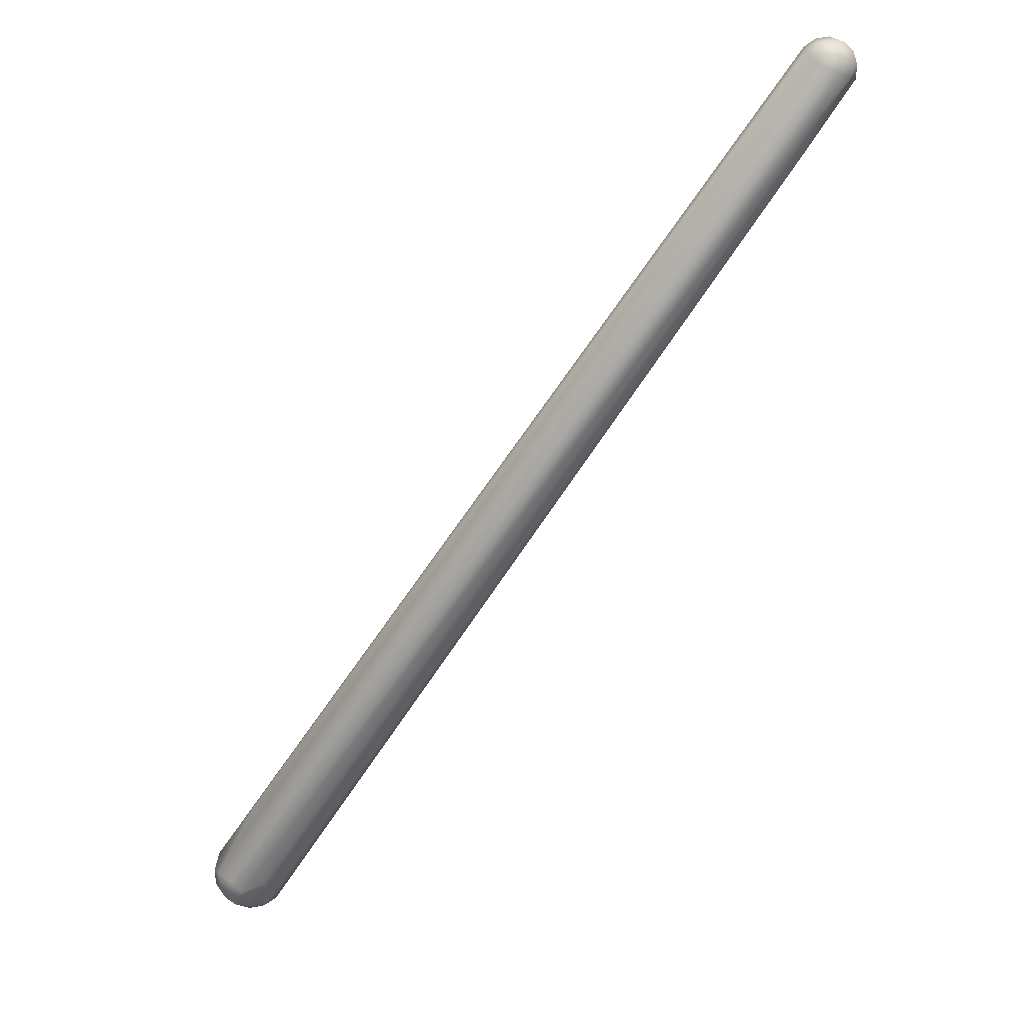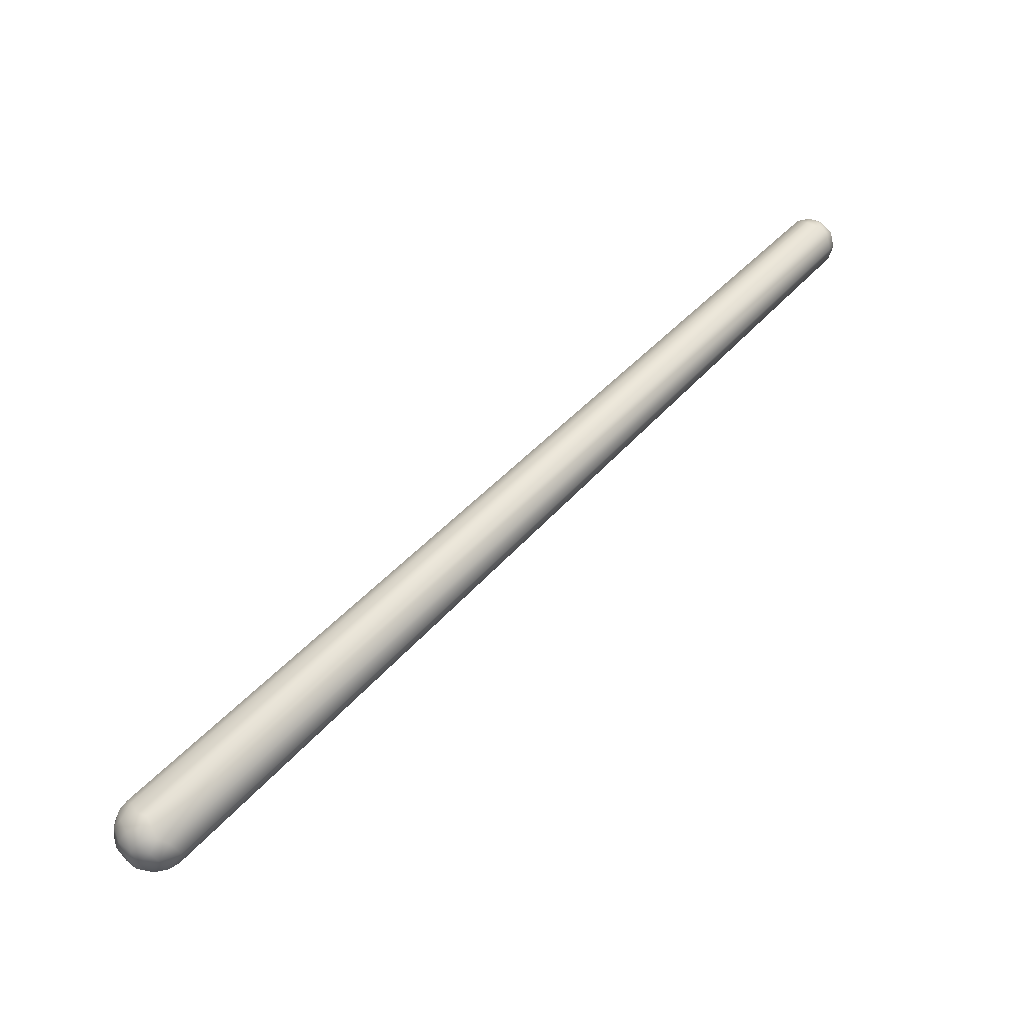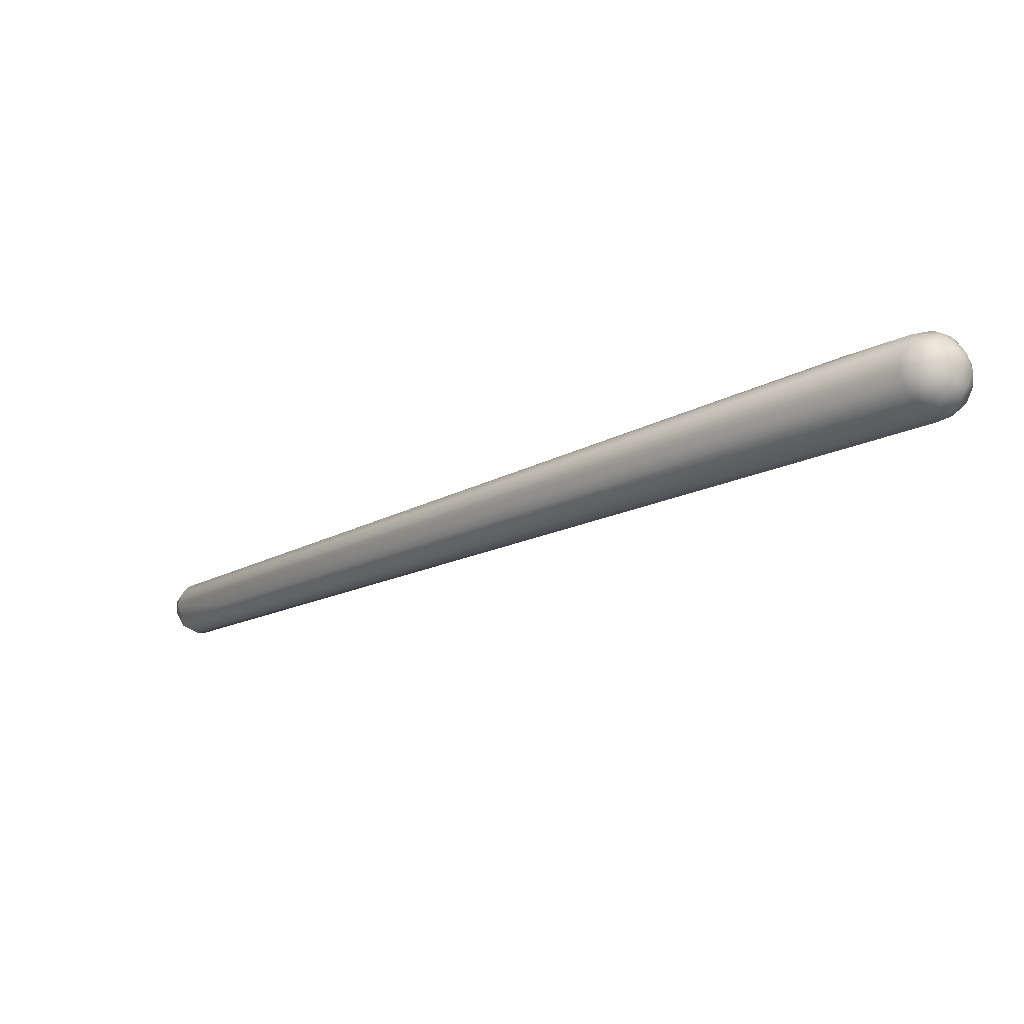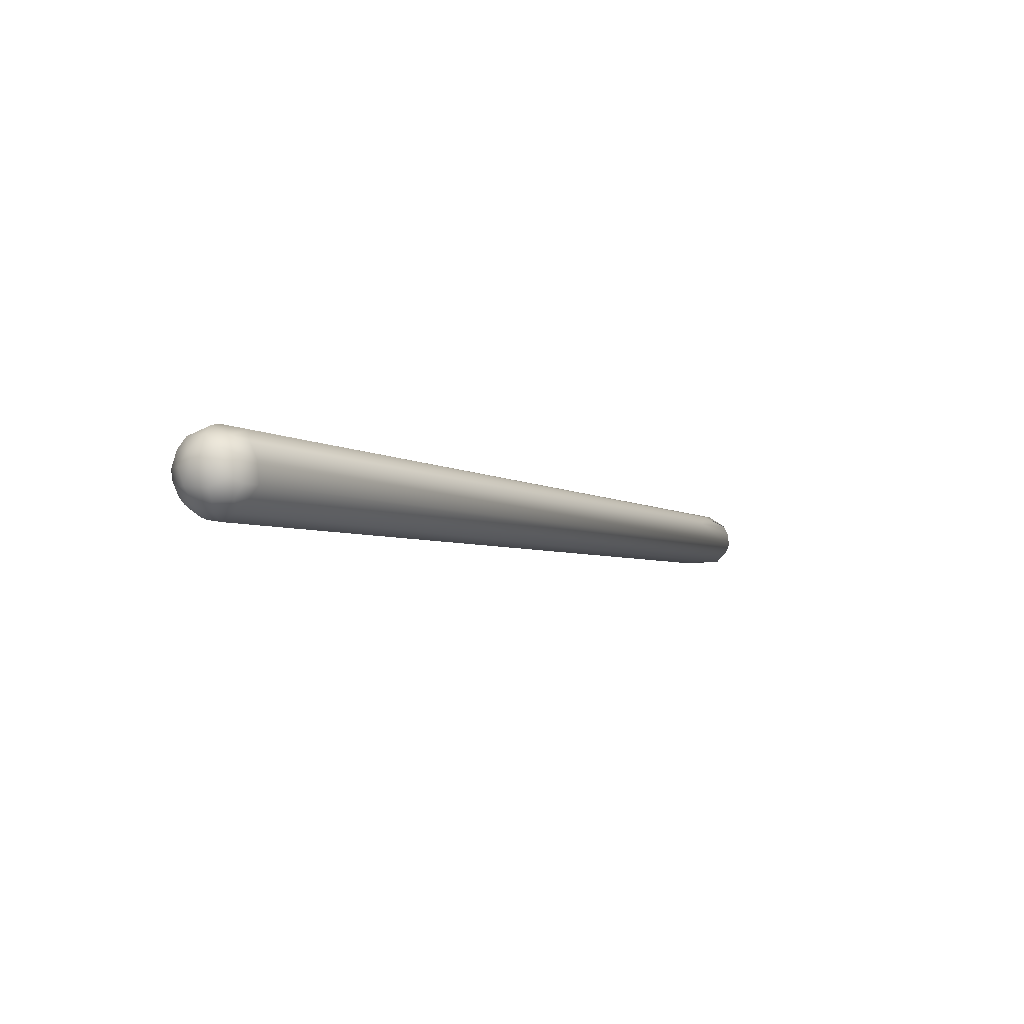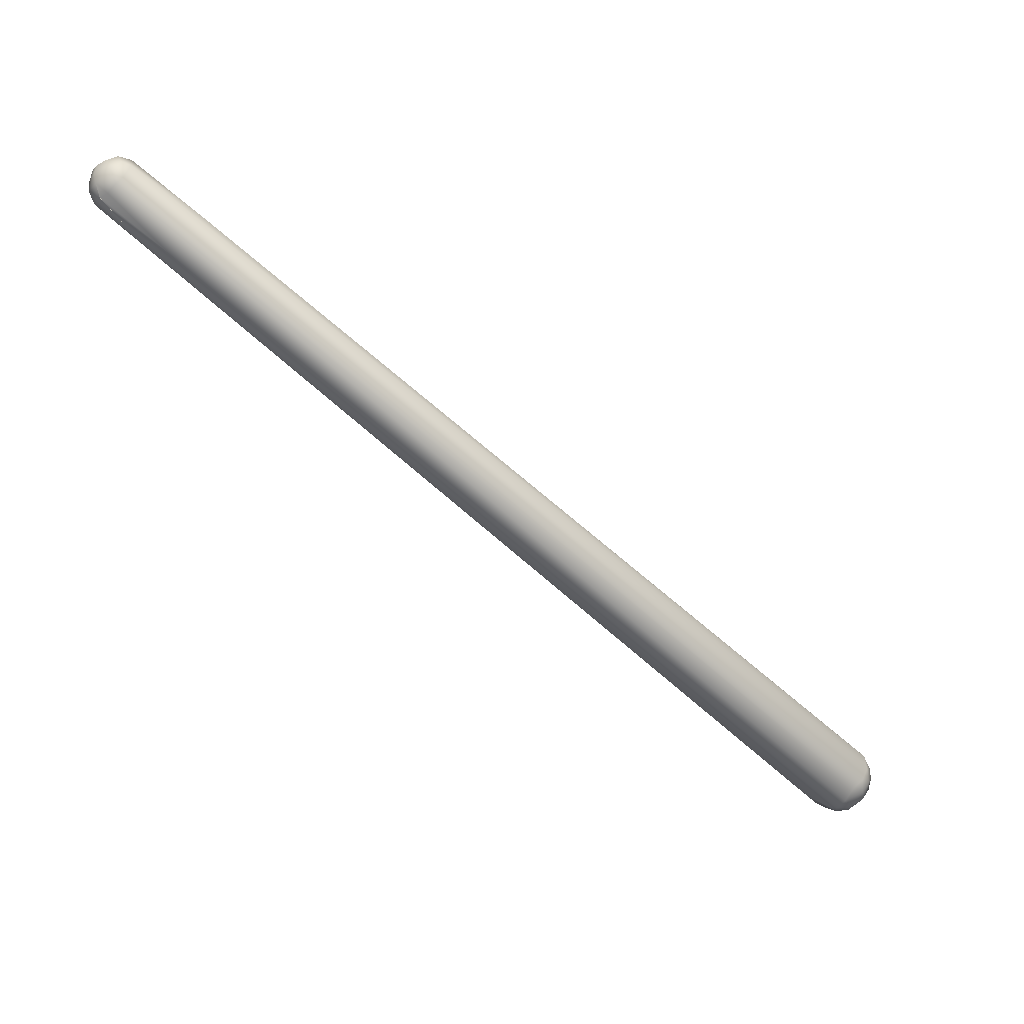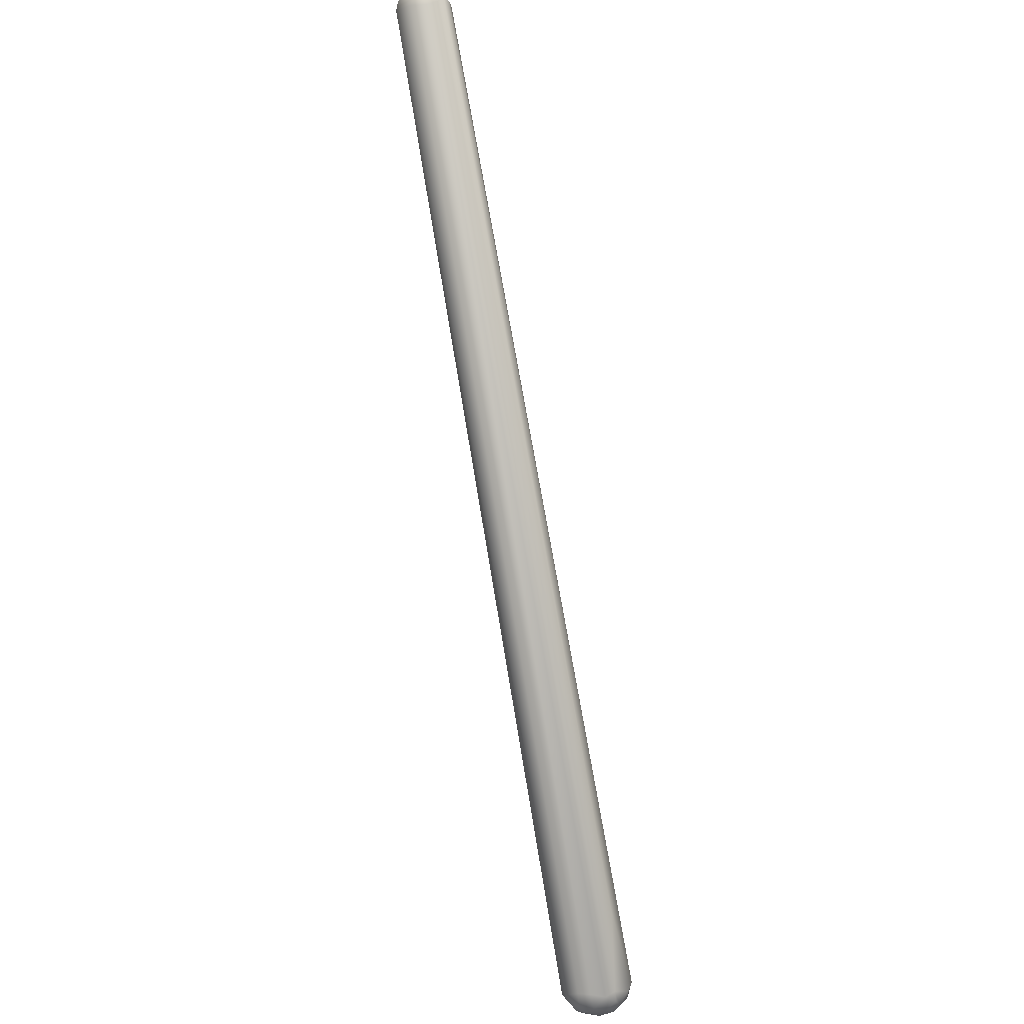
<metadata>
{"format":"obj","ext":"obj","renderer":"f3d","projection":"perspective","resolution":1024,"background":"white","views":[{"elev":71.5,"azim":-22.5,"up":"+Z"},{"elev":24.1,"azim":-83.6,"up":"+Y"},{"elev":-69.0,"azim":-120.7,"up":"+Z"},{"elev":-44.4,"azim":-31.4,"up":"+Z"},{"elev":-29.2,"azim":102.4,"up":"+Y"},{"elev":73.5,"azim":-139.0,"up":"+Y"}]}
</metadata>
<code>
o FJ2311.obj_grp1.1048
v -1.005 -0.3754 4.722
v -1.001 -0.3751 4.724
v -1.004 -0.375 4.723
v -1.005 -0.3733 4.724
v -1.006 -0.3714 4.723
v -1.006 -0.3734 4.722
v -1.006 -0.3706 4.721
v -0.9984 -0.3661 4.727
v -0.9133 -0.3276 4.794
v -1.005 -0.3755 4.721
v -1.006 -0.3739 4.719
v -1.005 -0.3753 4.718
v -1.004 -0.3764 4.719
v -1.006 -0.3739 4.718
v -1.007 -0.3722 4.721
v -1.006 -0.3708 4.719
v -1.006 -0.3723 4.718
v -1.005 -0.3685 4.72
v -1.006 -0.3696 4.719
v -1.005 -0.3719 4.717
v -1.006 -0.3702 4.718
v -0.9117 -0.3309 4.794
v -0.9148 -0.3338 4.79
v -1.002 -0.3768 4.721
v -1.003 -0.3767 4.72
v -1.002 -0.3767 4.719
v -1.001 -0.3769 4.72
v -1.002 -0.3754 4.717
v -1 -0.3764 4.719
v -1.004 -0.3684 4.719
v -0.9123 -0.3257 4.791
v -1.003 -0.3683 4.718
v -1.002 -0.3688 4.717
v -1.004 -0.3737 4.716
v -1.004 -0.3751 4.717
v -1.004 -0.3709 4.716
v -1.003 -0.3727 4.715
v -1.002 -0.3714 4.715
v -1.004 -0.3697 4.717
v -1.002 -0.3696 4.716
v -0.9168 -0.3355 4.787
v -1.001 -0.3752 4.717
v -0.9993 -0.375 4.717
v -0.9996 -0.3739 4.716
v -1.001 -0.3702 4.716
v -1.001 -0.3738 4.716
v -1 -0.3722 4.716
v -0.909 -0.3282 4.789
v -0.9108 -0.3259 4.79
v -0.9086 -0.3308 4.791
v -0.9133 -0.3291 4.794
v -0.9128 -0.3267 4.794
v -0.9128 -0.326 4.793
v -0.9168 -0.3304 4.783
v -0.9086 -0.33 4.79
v -0.9119 -0.329 4.795
v -0.9116 -0.3272 4.795
v -0.9098 -0.3315 4.793
v -0.9087 -0.3304 4.793
v -0.9093 -0.3315 4.792
v -0.9103 -0.33 4.795
v -0.9105 -0.3287 4.795
v -0.9097 -0.3275 4.794
v -0.9098 -0.3315 4.793
v -0.9084 -0.3289 4.793
v -0.9088 -0.3276 4.793
v -0.9115 -0.3258 4.793
v -0.91 -0.3261 4.793
v -0.9105 -0.3256 4.792
v -0.9092 -0.3263 4.791
v -0.9085 -0.3273 4.792
v -0.908 -0.3291 4.791
v -0.9084 -0.3279 4.79
f 1 2 3
f 1 3 4
f 6 1 4
f 4 5 6
f 7 5 8
f 6 11 10
f 11 12 10
f 10 1 6
f 5 15 6
f 5 7 15
f 6 15 11
f 15 16 17
f 17 11 15
f 14 11 17
f 14 12 11
f 7 16 15
f 8 18 7
f 7 18 16
f 16 18 19
f 20 14 17
f 17 16 21
f 20 17 21
f 16 19 21
f 22 3 23
f 23 3 2
f 24 23 2
f 4 3 22
f 5 9 8
f 25 2 1
f 25 1 10
f 13 10 12
f 13 25 10
f 24 2 25
f 27 24 25
f 27 25 26
f 26 25 13
f 26 13 28
f 29 27 26
f 30 19 18
f 19 30 21
f 31 30 18
f 32 30 31
f 12 14 34
f 12 35 13
f 28 13 35
f 35 12 34
f 34 28 35
f 20 34 14
f 34 20 36
f 36 37 34
f 36 38 37
f 39 20 21
f 36 20 39
f 30 39 21
f 32 39 30
f 40 39 32
f 33 40 32
f 40 36 39
f 40 38 36
f 41 27 29
f 42 26 28
f 26 42 29
f 42 43 29
f 43 42 44
f 46 28 34
f 42 28 46
f 42 46 44
f 37 46 34
f 46 37 47
f 37 38 47
f 38 40 45
f 38 45 47
f 47 44 46
f 45 48 47
f 45 40 33
f 49 32 31
f 49 33 32
f 41 24 27
f 48 44 47
f 41 29 50
f 50 29 43
f 4 51 5
f 9 5 51
f 8 9 52
f 52 53 8
f 8 53 18
f 22 51 4
f 54 45 33
f 48 45 54
f 55 44 48
f 43 44 55
f 43 55 50
f 51 22 56
f 9 51 56
f 57 9 56
f 57 52 9
f 41 23 24
f 58 23 41
f 59 58 60
f 60 58 41
f 61 56 22
f 62 56 61
f 64 61 22
f 22 23 64
f 61 65 62
f 65 63 62
f 61 64 59
f 58 59 64
f 65 61 59
f 65 66 63
f 57 67 52
f 67 53 52
f 31 53 67
f 57 56 62
f 57 62 63
f 68 57 63
f 67 57 68
f 68 69 67
f 66 68 63
f 68 70 69
f 68 66 71
f 70 68 71
f 50 60 41
f 31 18 53
f 69 31 67
f 69 49 31
f 54 33 49
f 70 49 69
f 65 59 72
f 59 60 50
f 72 59 50
f 65 71 66
f 72 71 65
f 71 72 73
f 71 73 70
f 72 50 55
f 72 55 73
f 55 48 73
f 70 48 49
f 48 54 49
f 70 73 48

</code>
